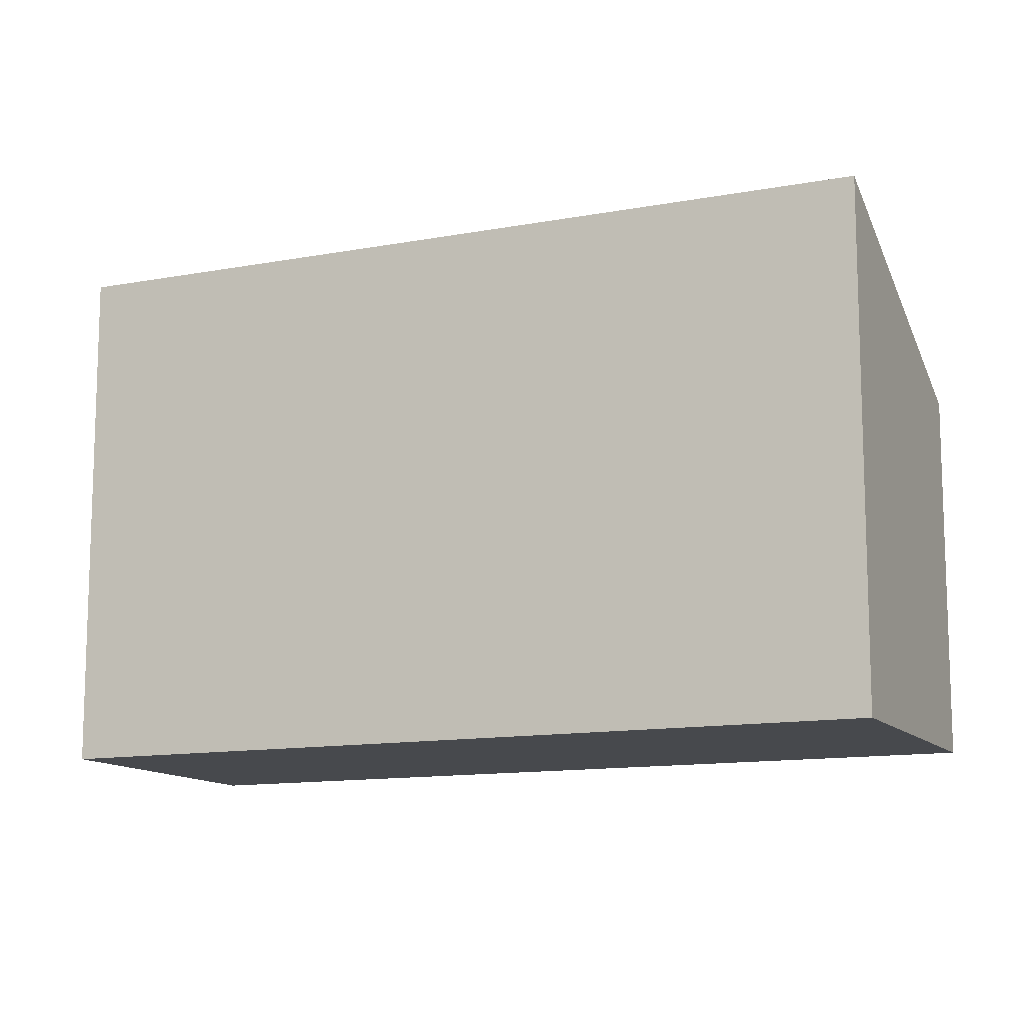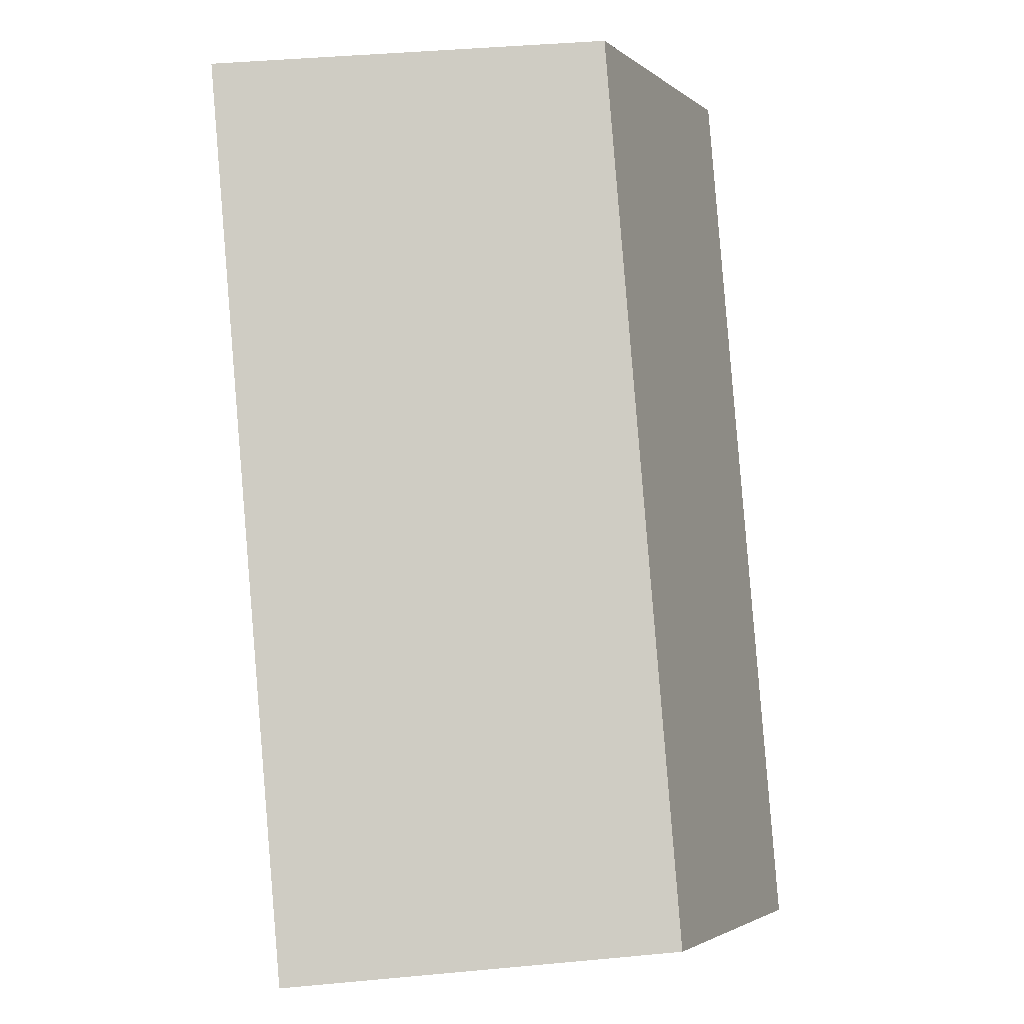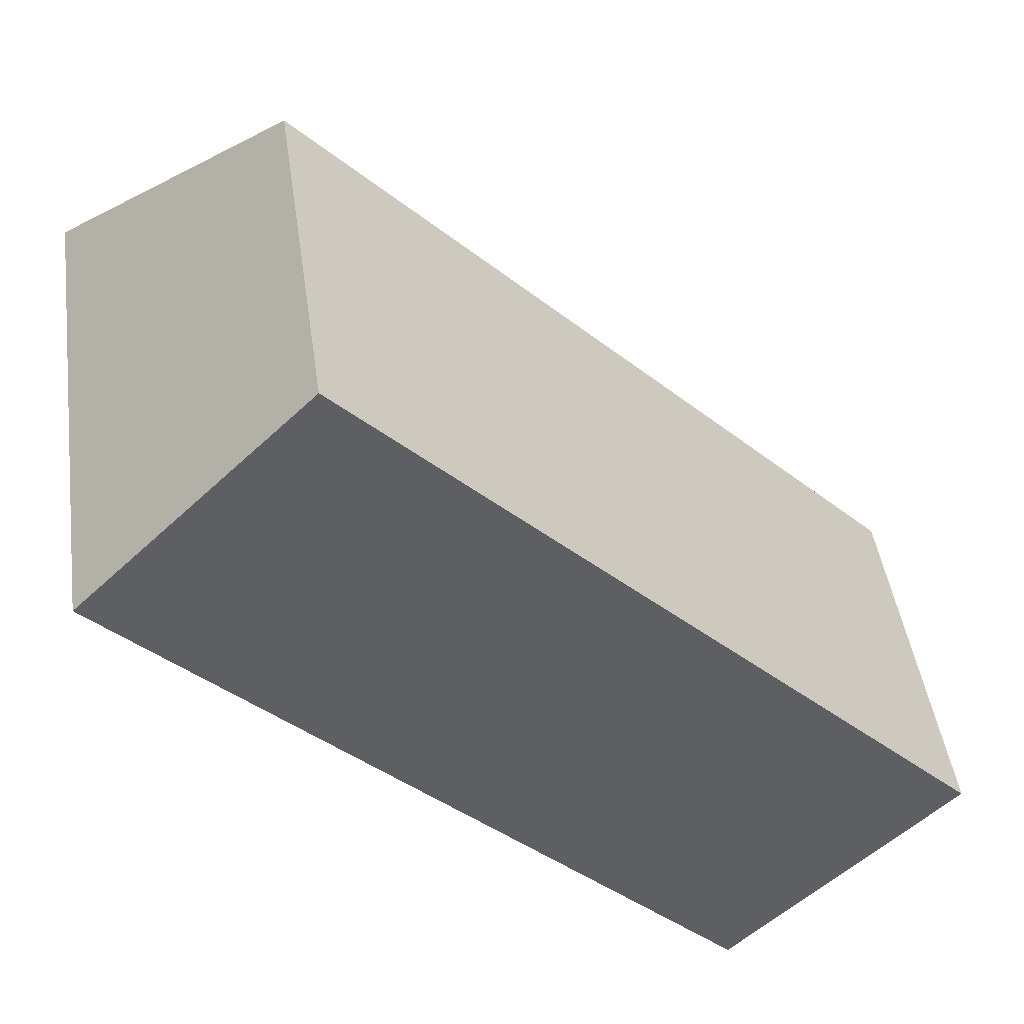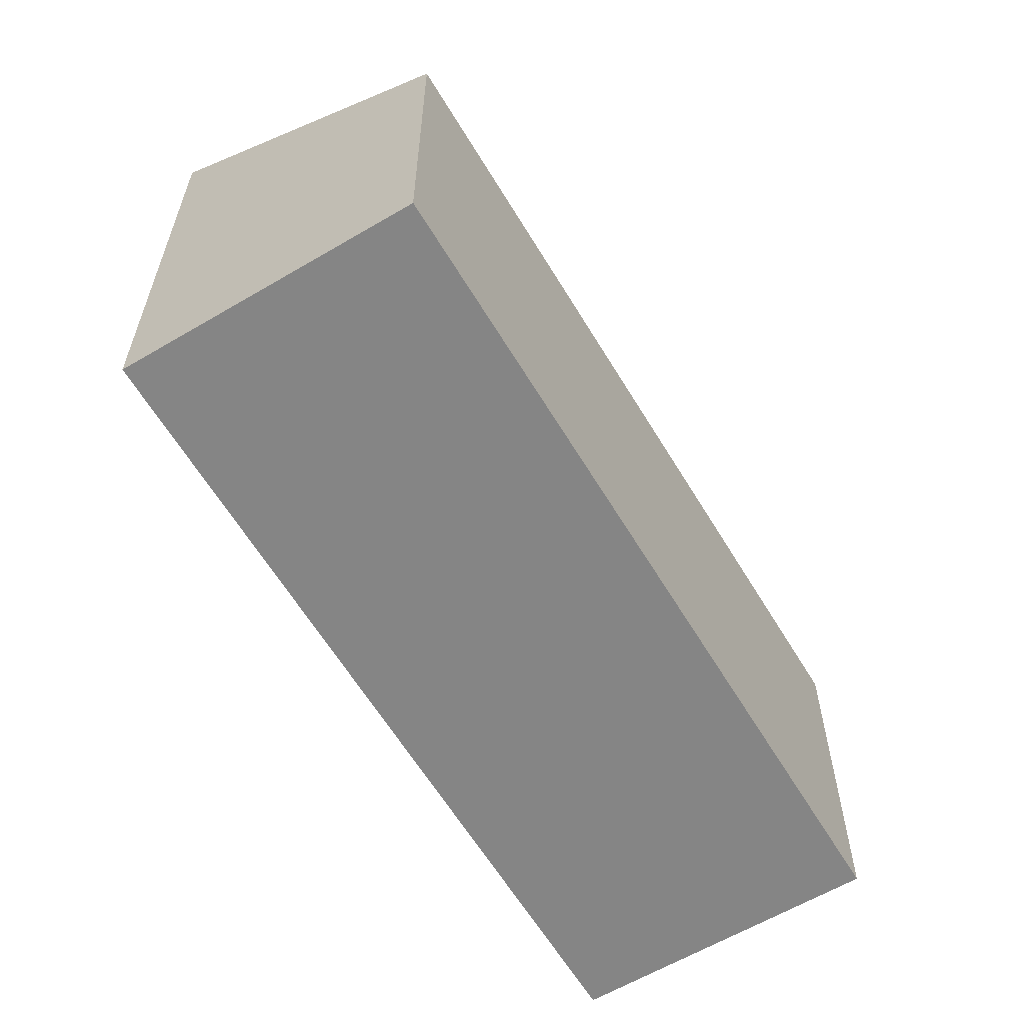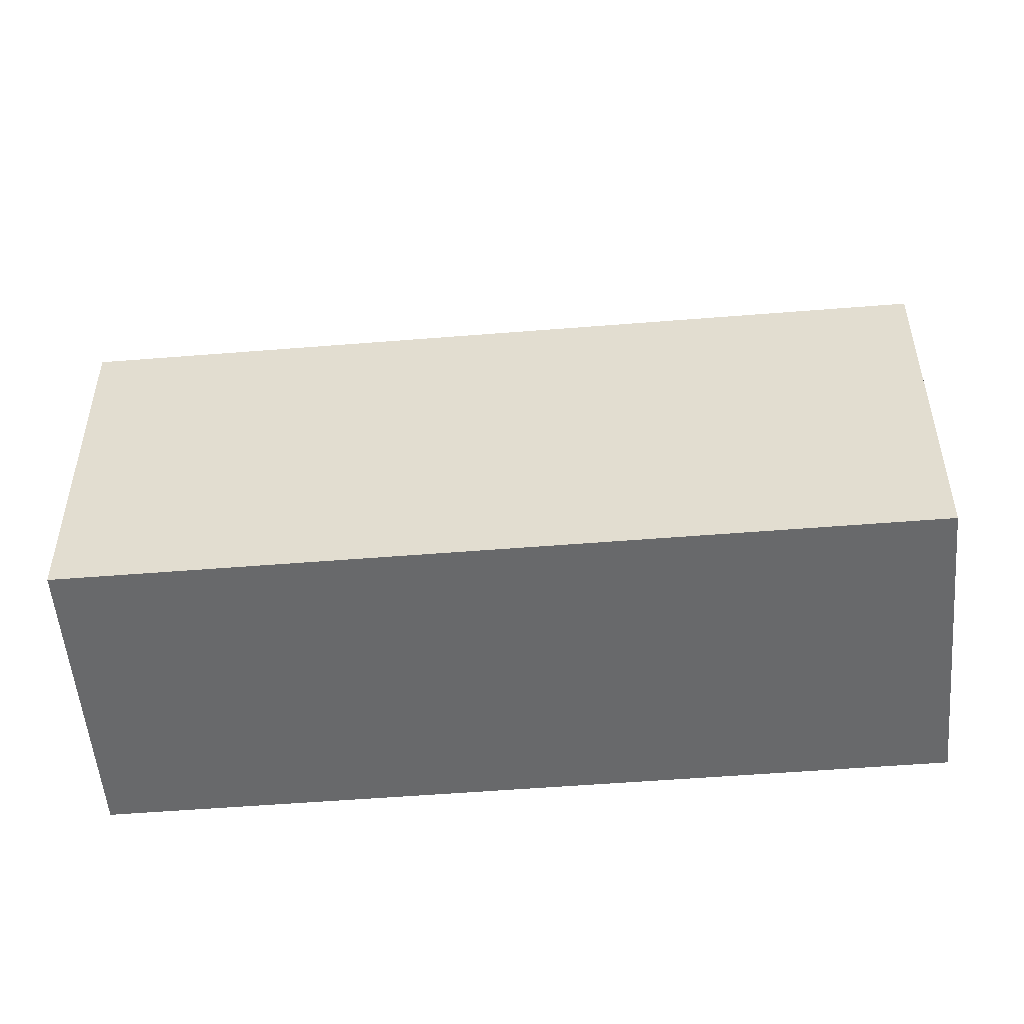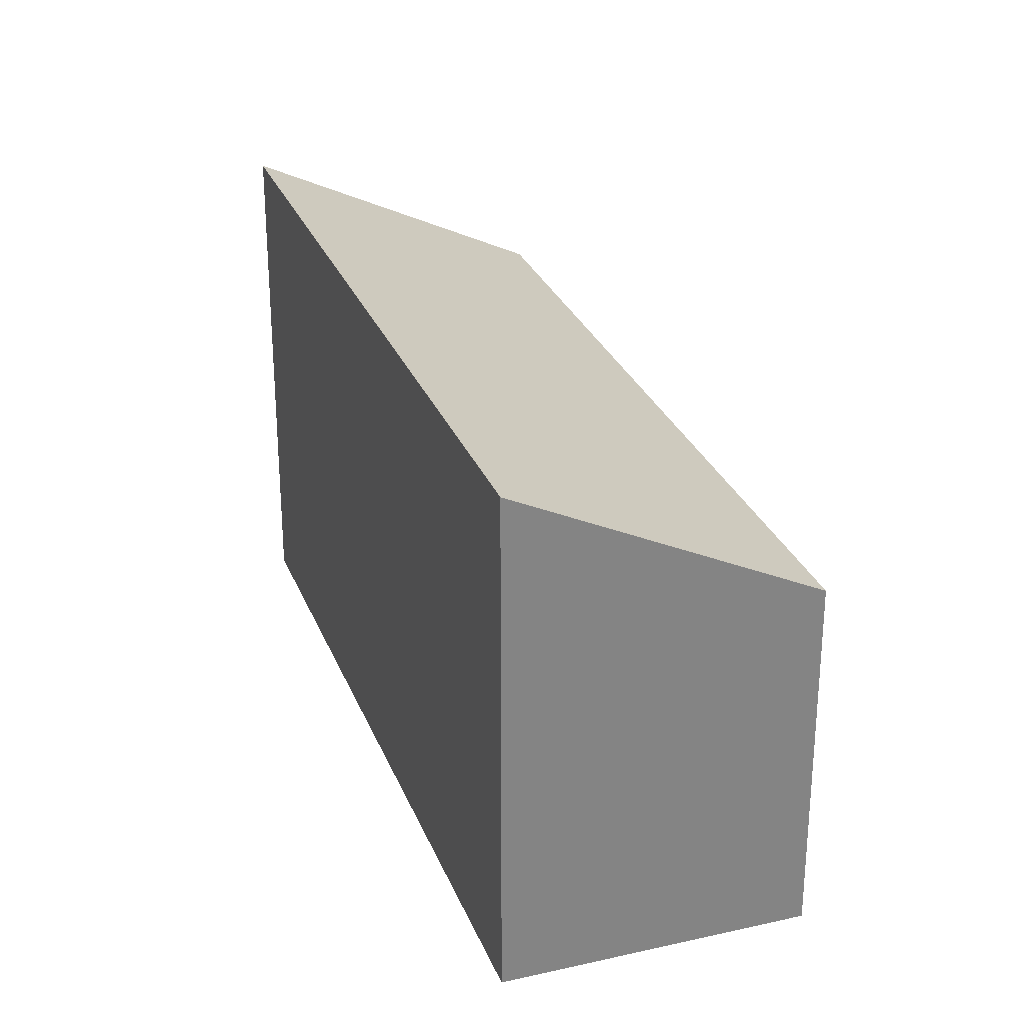
<metadata>
{"format":"obj","ext":"obj","renderer":"f3d","projection":"perspective","resolution":1024,"background":"white","views":[{"elev":-12.3,"azim":-110.9,"up":"+Y"},{"elev":40.4,"azim":83.4,"up":"+Z"},{"elev":44.6,"azim":-8.0,"up":"+Z"},{"elev":-61.8,"azim":-13.9,"up":"+Y"},{"elev":-52.6,"azim":50.1,"up":"+Y"},{"elev":28.4,"azim":-63.7,"up":"+Y"}]}
</metadata>
<code>
v  4.835 4.174 -4.858
v  1.772 2.971 1.764
v  6.614 2.971 -3.101
v  0 4.174 2.556e-16
v  4.835 2.975e-16 -4.858
v  6.614 1.899e-16 -3.101
v  0 0 0
v  1.772 -1.08e-16 1.764
g defaultobject
f 1 2 3
f 2 1 4
f 3 5 1
f 5 3 6
f 5 4 1
f 4 5 7
f 7 2 4
f 2 7 8
f 8 3 2
f 3 8 6
f 8 5 6
f 5 8 7

</code>
